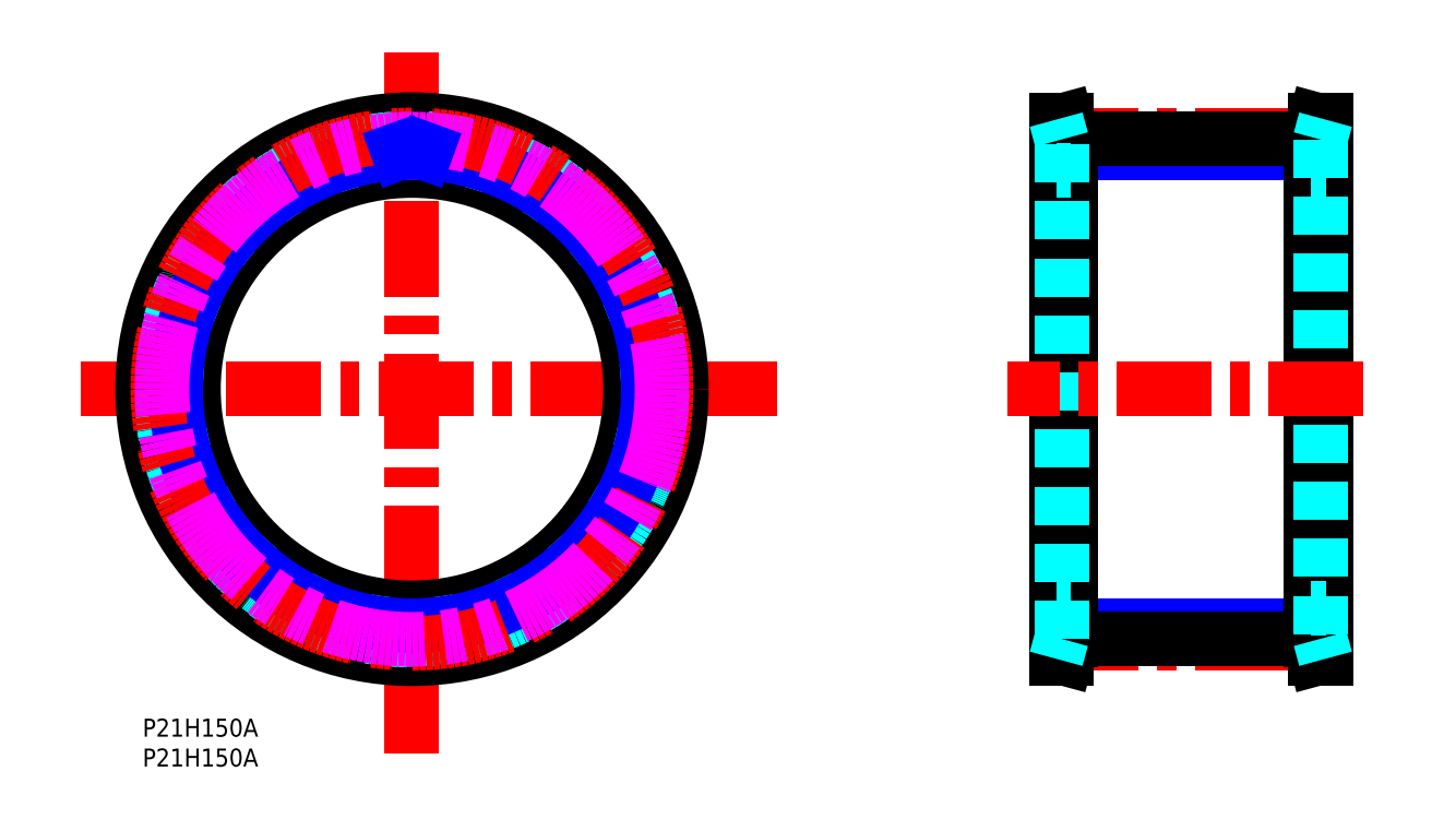
<metadata>
{"format":"dxf","ext":"dxf","renderer":"ezdxf+matplotlib","layout":"modelspace","background":"white","min_lineweight":24,"dpi":150}
</metadata>
<code>
0
SECTION
2
ENTITIES
0
TEXT
8
MSM_PART_NUMBER
10
0
20
-3.004
30
0
40
3
1
P21H150A
0
TEXT
8
MSM_PART_NUMBER
10
2e-16
20
-7.991
30
0
40
3
1
P21H150A
0
LINE
8
MSM_NARROW
10
195.1
20
94.47
30
0
11
155.1
21
94.47
31
0
0
LINE
8
MSM_CENTER
10
150.4
20
97.44
30
0
11
199.7
21
97.44
31
0
0
LINE
8
MSM_CENTER
10
150.4
20
12.56
30
0
11
200
21
12.56
31
0
0
LINE
8
MSM_NARROW
10
195.1
20
15.53
30
0
11
155.1
21
15.53
31
0
0
LINE
8
MSM_CONTINUOUS
10
155.1
20
96.76
30
0
11
195.1
21
96.76
31
0
0
LINE
8
MSM_CONTINUOUS
10
197.6
20
100
30
0
11
195.9
21
100
31
0
0
LINE
8
MSM_CONTINUOUS
10
195.9
20
10
30
0
11
197.6
21
10
31
0
0
LINE
8
MSM_CONTINUOUS
10
195.9
20
100
30
0
11
195.1
21
96.9
31
0
0
LINE
8
MSM_CONTINUOUS
10
195.1
20
13.1
30
0
11
195.9
21
10
31
0
0
LINE
8
MSM_CONTINUOUS
10
152.6
20
10
30
0
11
154.2
21
10
31
0
0
LINE
8
MSM_CONTINUOUS
10
154.2
20
100
30
0
11
152.6
21
100
31
0
0
LINE
8
MSM_CONTINUOUS
10
154.2
20
10
30
0
11
155.1
21
13.1
31
0
0
LINE
8
MSM_CONTINUOUS
10
155.1
20
96.9
30
0
11
154.2
21
100
31
0
0
LINE
8
MSM_CONTINUOUS
10
155.1
20
13.24
30
0
11
195.1
21
13.24
31
0
0
LINE
8
MSM_CONTINUOUS
10
195.9
20
100
30
0
11
195.9
21
10
31
0
0
LINE
8
MSM_CONTINUOUS
10
197.6
20
100
30
0
11
197.6
21
10
31
0
0
LINE
8
MSM_CONTINUOUS
10
195.1
20
96.9
30
0
11
195.1
21
13.1
31
0
0
LINE
8
MSM_CONTINUOUS
10
152.6
20
10
30
0
11
152.6
21
100
31
0
0
LINE
8
MSM_CONTINUOUS
10
154.2
20
10
30
0
11
154.2
21
100
31
0
0
LINE
8
MSM_CONTINUOUS
10
155.1
20
13.1
30
0
11
155.1
21
96.9
31
0
0
LINE
8
MSM_DASHED
10
196.7
20
96.69
30
0
11
196.7
21
13.31
31
0
0
LINE
8
MSM_DASHED
10
153.5
20
13.31
30
0
11
153.5
21
96.69
31
0
0
LINE
8
MSM_DASHED
10
197.6
20
100
30
0
11
196.7
21
96.69
31
0
0
LINE
8
MSM_DASHED
10
196.7
20
13.31
30
0
11
197.6
21
10
31
0
0
LINE
8
MSM_DASHED
10
152.6
20
10
30
0
11
153.5
21
13.31
31
0
0
LINE
8
MSM_DASHED
10
153.5
20
96.69
30
0
11
152.6
21
100
31
0
0
LINE
8
MSM_DASHED
10
195.1
20
18.5
30
0
11
197.6
21
18.5
31
0
0
LINE
8
MSM_DASHED
10
197.6
20
91.5
30
0
11
195.1
21
91.5
31
0
0
LINE
8
MSM_DASHED
10
152.6
20
18.5
30
0
11
155.1
21
18.5
31
0
0
LINE
8
MSM_DASHED
10
155.1
20
91.5
30
0
11
152.6
21
91.5
31
0
0
LINE
8
MSM_CENTER
10
203.9
20
55
30
0
11
144.4
21
55
31
0
0
LINE
8
MSM_CENTER
10
106.1
20
55
30
0
11
-10.37
21
55
31
0
0
LINE
8
MSM_CENTER
10
45
20
-5.734
30
0
11
45
21
111.3
31
0
0
CIRCLE
8
MSM_CONTINUOUS
10
45
20
55
30
0
40
41.69
0
CIRCLE
8
MSM_CONTINUOUS
10
45
20
55
30
0
40
45
0
CIRCLE
8
MSM_CONTINUOUS
10
45
20
55
30
0
40
36.5
0
CIRCLE
8
MSM_DASHED
10
45
20
55
30
0
40
41.9
0
ARC
8
MSM_DASHED
10
45
20
55
30
0
40
41.76
50
60.73
51
67.84
0
ARC
8
MSM_DASHED
10
65.02
20
90.73
30
0
40
0.8
50
345.7
51
60.73
0
LINE
8
MSM_DASHED
10
65.51
20
89.38
30
0
11
65.8
21
90.53
31
0
0
ARC
8
MSM_DASHED
10
66.28
20
89.19
30
0
40
0.8
50
165.7
51
238.1
0
ARC
8
MSM_DASHED
10
45
20
55
30
0
40
39.47
50
53.33
51
58.1
0
ARC
8
MSM_DASHED
10
69.05
20
87.3
30
0
40
0.8
50
233.3
51
305.7
0
LINE
8
MSM_DASHED
10
70.48
20
87.34
30
0
11
69.52
21
86.65
31
0
0
ARC
8
MSM_DASHED
10
70.95
20
86.69
30
0
40
0.8
50
50.69
51
125.7
0
ARC
8
MSM_DASHED
10
45
20
55
30
0
40
41.76
50
43.59
51
50.69
0
ARC
8
MSM_DASHED
10
74.67
20
83.24
30
0
40
0.8
50
328.6
51
43.59
0
LINE
8
MSM_DASHED
10
74.73
20
81.81
30
0
11
75.35
21
82.83
31
0
0
ARC
8
MSM_DASHED
10
75.41
20
81.4
30
0
40
0.8
50
148.6
51
221
0
ARC
8
MSM_DASHED
10
45
20
55
30
0
40
39.47
50
36.19
51
40.96
0
ARC
8
MSM_DASHED
10
77.5
20
78.78
30
0
40
0.8
50
216.2
51
288.6
0
LINE
8
MSM_DASHED
10
78.88
20
78.4
30
0
11
77.76
21
78.02
31
0
0
ARC
8
MSM_DASHED
10
79.14
20
77.64
30
0
40
0.8
50
33.55
51
108.6
0
ARC
8
MSM_DASHED
10
45
20
55
30
0
40
41.76
50
26.45
51
33.55
0
ARC
8
MSM_DASHED
10
81.67
20
73.24
30
0
40
0.8
50
311.4
51
26.45
0
LINE
8
MSM_DASHED
10
81.31
20
71.86
30
0
11
82.2
21
72.64
31
0
0
ARC
8
MSM_DASHED
10
81.84
20
71.26
30
0
40
0.8
50
131.4
51
203.8
0
ARC
8
MSM_DASHED
10
45
20
55
30
0
40
39.47
50
19.04
51
23.81
0
ARC
8
MSM_DASHED
10
83.07
20
68.14
30
0
40
0.8
50
199
51
271.4
0
LINE
8
MSM_DASHED
10
84.27
20
67.37
30
0
11
83.09
21
67.34
31
0
0
ARC
8
MSM_DASHED
10
84.29
20
66.57
30
0
40
0.8
50
16.41
51
91.43
0
ARC
8
MSM_DASHED
10
45
20
55
30
0
40
41.76
50
9.306
51
16.41
0
ARC
8
MSM_DASHED
10
85.42
20
61.62
30
0
40
0.8
50
294.3
51
9.306
0
LINE
8
MSM_DASHED
10
84.67
20
60.41
30
0
11
85.75
21
60.89
31
0
0
ARC
8
MSM_DASHED
10
85
20
59.68
30
0
40
0.8
50
114.3
51
186.7
0
ARC
8
MSM_DASHED
10
45
20
55
30
0
40
39.47
50
1.902
51
6.67
0
ARC
8
MSM_DASHED
10
85.25
20
56.34
30
0
40
0.8
50
181.9
51
254.3
0
LINE
8
MSM_DASHED
10
86.17
20
55.25
30
0
11
85.03
21
55.57
31
0
0
ARC
8
MSM_DASHED
10
85.96
20
54.47
30
0
40
0.8
50
359.3
51
74.29
0
ARC
8
MSM_DASHED
10
45
20
55
30
0
40
41.76
50
352.2
51
359.3
0
ARC
8
MSM_DASHED
10
85.58
20
49.41
30
0
40
0.8
50
277.1
51
352.2
0
LINE
8
MSM_DASHED
10
84.5
20
48.47
30
0
11
85.68
21
48.62
31
0
0
ARC
8
MSM_DASHED
10
84.6
20
47.68
30
0
40
0.8
50
97.14
51
169.5
0
ARC
8
MSM_DASHED
10
45
20
55
30
0
40
39.47
50
344.8
51
349.5
0
ARC
8
MSM_DASHED
10
83.85
20
44.41
30
0
40
0.8
50
164.8
51
237.1
0
LINE
8
MSM_DASHED
10
84.42
20
43.1
30
0
11
83.42
21
43.74
31
0
0
ARC
8
MSM_DASHED
10
83.98
20
42.43
30
0
40
0.8
50
342.1
51
57.14
0
ARC
8
MSM_DASHED
10
45
20
55
30
0
40
41.76
50
335
51
342.1
0
ARC
8
MSM_DASHED
10
82.13
20
37.7
30
0
40
0.8
50
260
51
335
0
LINE
8
MSM_DASHED
10
80.82
20
37.12
30
0
11
81.99
21
36.91
31
0
0
ARC
8
MSM_DASHED
10
80.68
20
36.33
30
0
40
0.8
50
80
51
152.4
0
ARC
8
MSM_DASHED
10
45
20
55
30
0
40
39.47
50
327.6
51
332.4
0
ARC
8
MSM_DASHED
10
79.01
20
33.43
30
0
40
0.8
50
147.6
51
220
0
LINE
8
MSM_DASHED
10
79.16
20
32.01
30
0
11
78.39
21
32.92
31
0
0
ARC
8
MSM_DASHED
10
78.54
20
31.49
30
0
40
0.8
50
325
51
40
0
ARC
8
MSM_DASHED
10
45
20
55
30
0
40
41.76
50
317.9
51
325
0
ARC
8
MSM_DASHED
10
75.38
20
27.53
30
0
40
0.8
50
242.9
51
317.9
0
LINE
8
MSM_DASHED
10
73.96
20
27.36
30
0
11
75.02
21
26.82
31
0
0
ARC
8
MSM_DASHED
10
73.59
20
26.64
30
0
40
0.8
50
62.86
51
135.2
0
ARC
8
MSM_DASHED
10
45
20
55
30
0
40
39.47
50
310.5
51
315.2
0
ARC
8
MSM_DASHED
10
71.14
20
24.37
30
0
40
0.8
50
130.5
51
202.9
0
LINE
8
MSM_DASHED
10
70.86
20
22.96
30
0
11
70.4
21
24.06
31
0
0
ARC
8
MSM_DASHED
10
70.13
20
22.65
30
0
40
0.8
50
307.8
51
22.86
0
ARC
8
MSM_DASHED
10
45
20
55
30
0
40
41.76
50
300.7
51
307.8
0
ARC
8
MSM_DASHED
10
65.93
20
19.79
30
0
40
0.8
50
225.7
51
300.7
0
LINE
8
MSM_DASHED
10
64.53
20
20.05
30
0
11
65.37
21
19.22
31
0
0
ARC
8
MSM_DASHED
10
63.97
20
19.48
30
0
40
0.8
50
45.71
51
118.1
0
ARC
8
MSM_DASHED
10
45
20
55
30
0
40
39.47
50
293.3
51
298.1
0
ARC
8
MSM_DASHED
10
60.95
20
18.02
30
0
40
0.8
50
113.3
51
185.7
0
LINE
8
MSM_DASHED
10
60.27
20
16.76
30
0
11
60.15
21
17.94
31
0
0
ARC
8
MSM_DASHED
10
59.47
20
16.68
30
0
40
0.8
50
290.7
51
5.714
0
ARC
8
MSM_DASHED
10
45
20
55
30
0
40
41.76
50
283.6
51
290.7
0
ARC
8
MSM_DASHED
10
54.63
20
15.19
30
0
40
0.8
50
208.6
51
283.6
0
LINE
8
MSM_DASHED
10
53.36
20
15.85
30
0
11
53.92
21
14.8
31
0
0
ARC
8
MSM_DASHED
10
52.65
20
15.46
30
0
40
0.8
50
28.57
51
101
0
ARC
8
MSM_DASHED
10
45
20
55
30
0
40
39.47
50
276.2
51
281
0
ARC
8
MSM_DASHED
10
49.34
20
14.96
30
0
40
0.8
50
96.19
51
168.6
0
LINE
8
MSM_DASHED
10
48.32
20
13.96
30
0
11
48.56
21
15.12
31
0
0
ARC
8
MSM_DASHED
10
47.54
20
14.12
30
0
40
0.8
50
273.6
51
348.6
0
ARC
8
MSM_DASHED
10
45
20
55
30
0
40
41.76
50
266.4
51
273.6
0
ARC
8
MSM_DASHED
10
42.46
20
14.12
30
0
40
0.8
50
191.4
51
266.4
0
LINE
8
MSM_DASHED
10
41.44
20
15.12
30
0
11
41.68
21
13.96
31
0
0
ARC
8
MSM_DASHED
10
40.66
20
14.96
30
0
40
0.8
50
11.43
51
83.81
0
ARC
8
MSM_DASHED
10
45
20
55
30
0
40
39.47
50
259
51
263.8
0
ARC
8
MSM_DASHED
10
37.35
20
15.46
30
0
40
0.8
50
79.04
51
151.4
0
LINE
8
MSM_DASHED
10
36.08
20
14.8
30
0
11
36.64
21
15.85
31
0
0
ARC
8
MSM_DASHED
10
35.37
20
15.19
30
0
40
0.8
50
256.4
51
331.4
0
ARC
8
MSM_DASHED
10
45
20
55
30
0
40
41.76
50
249.3
51
256.4
0
ARC
8
MSM_DASHED
10
30.53
20
16.68
30
0
40
0.8
50
174.3
51
249.3
0
LINE
8
MSM_DASHED
10
29.85
20
17.94
30
0
11
29.73
21
16.76
31
0
0
ARC
8
MSM_DASHED
10
29.05
20
18.02
30
0
40
0.8
50
354.3
51
66.67
0
ARC
8
MSM_DASHED
10
45
20
55
30
0
40
39.47
50
241.9
51
246.7
0
ARC
8
MSM_DASHED
10
26.03
20
19.48
30
0
40
0.8
50
61.9
51
134.3
0
LINE
8
MSM_DASHED
10
24.63
20
19.22
30
0
11
25.47
21
20.05
31
0
0
ARC
8
MSM_DASHED
10
24.07
20
19.79
30
0
40
0.8
50
239.3
51
314.3
0
ARC
8
MSM_DASHED
10
45
20
55
30
0
40
41.76
50
232.2
51
239.3
0
ARC
8
MSM_DASHED
10
19.87
20
22.65
30
0
40
0.8
50
157.1
51
232.2
0
LINE
8
MSM_DASHED
10
19.6
20
24.06
30
0
11
19.14
21
22.96
31
0
0
ARC
8
MSM_DASHED
10
18.86
20
24.37
30
0
40
0.8
50
337.1
51
49.53
0
ARC
8
MSM_DASHED
10
45
20
55
30
0
40
39.47
50
224.8
51
229.5
0
ARC
8
MSM_DASHED
10
16.41
20
26.64
30
0
40
0.8
50
44.76
51
117.1
0
LINE
8
MSM_DASHED
10
14.98
20
26.82
30
0
11
16.04
21
27.36
31
0
0
ARC
8
MSM_DASHED
10
14.62
20
27.53
30
0
40
0.8
50
222.1
51
297.1
0
ARC
8
MSM_DASHED
10
45
20
55
30
0
40
41.76
50
215
51
222.1
0
ARC
8
MSM_DASHED
10
11.46
20
31.49
30
0
40
0.8
50
140
51
215
0
LINE
8
MSM_DASHED
10
11.61
20
32.92
30
0
11
10.84
21
32.01
31
0
0
ARC
8
MSM_DASHED
10
10.99
20
33.43
30
0
40
0.8
50
320
51
32.38
0
ARC
8
MSM_DASHED
10
45
20
55
30
0
40
39.47
50
207.6
51
212.4
0
ARC
8
MSM_DASHED
10
9.318
20
36.33
30
0
40
0.8
50
27.62
51
100
0
LINE
8
MSM_DASHED
10
8.01
20
36.91
30
0
11
9.179
21
37.12
31
0
0
ARC
8
MSM_DASHED
10
7.872
20
37.7
30
0
40
0.8
50
205
51
280
0
ARC
8
MSM_DASHED
10
45
20
55
30
0
40
41.76
50
197.9
51
205
0
ARC
8
MSM_DASHED
10
6.018
20
42.43
30
0
40
0.8
50
122.9
51
197.9
0
LINE
8
MSM_DASHED
10
6.58
20
43.74
30
0
11
5.584
21
43.1
31
0
0
ARC
8
MSM_DASHED
10
6.146
20
44.41
30
0
40
0.8
50
302.9
51
15.24
0
ARC
8
MSM_DASHED
10
45
20
55
30
0
40
39.47
50
190.5
51
195.2
0
ARC
8
MSM_DASHED
10
5.401
20
47.68
30
0
40
0.8
50
10.47
51
82.86
0
LINE
8
MSM_DASHED
10
4.323
20
48.62
30
0
11
5.5
21
48.47
31
0
0
ARC
8
MSM_DASHED
10
4.423
20
49.41
30
0
40
0.8
50
187.8
51
262.9
0
ARC
8
MSM_DASHED
10
45
20
55
30
0
40
41.76
50
180.7
51
187.8
0
ARC
8
MSM_DASHED
10
4.043
20
54.47
30
0
40
0.8
50
105.7
51
180.7
0
LINE
8
MSM_DASHED
10
4.969
20
55.57
30
0
11
3.827
21
55.25
31
0
0
ARC
8
MSM_DASHED
10
4.752
20
56.34
30
0
40
0.8
50
285.7
51
358.1
0
ARC
8
MSM_DASHED
10
45
20
55
30
0
40
39.47
50
173.3
51
178.1
0
ARC
8
MSM_DASHED
10
5.003
20
59.68
30
0
40
0.8
50
353.3
51
65.71
0
LINE
8
MSM_DASHED
10
4.25
20
60.89
30
0
11
5.332
21
60.41
31
0
0
ARC
8
MSM_DASHED
10
4.579
20
61.62
30
0
40
0.8
50
170.7
51
245.7
0
ARC
8
MSM_DASHED
10
45
20
55
30
0
40
41.76
50
163.6
51
170.7
0
ARC
8
MSM_DASHED
10
5.708
20
66.57
30
0
40
0.8
50
88.57
51
163.6
0
LINE
8
MSM_DASHED
10
6.914
20
67.34
30
0
11
5.728
21
67.37
31
0
0
ARC
8
MSM_DASHED
10
6.934
20
68.14
30
0
40
0.8
50
268.6
51
341
0
ARC
8
MSM_DASHED
10
45
20
55
30
0
40
39.47
50
156.2
51
161
0
ARC
8
MSM_DASHED
10
8.158
20
71.26
30
0
40
0.8
50
336.2
51
48.57
0
LINE
8
MSM_DASHED
10
7.798
20
72.64
30
0
11
8.687
21
71.86
31
0
0
ARC
8
MSM_DASHED
10
8.327
20
73.24
30
0
40
0.8
50
153.6
51
228.6
0
ARC
8
MSM_DASHED
10
45
20
55
30
0
40
41.76
50
146.4
51
153.6
0
ARC
8
MSM_DASHED
10
10.86
20
77.64
30
0
40
0.8
50
71.43
51
146.4
0
LINE
8
MSM_DASHED
10
12.24
20
78.02
30
0
11
11.12
21
78.4
31
0
0
ARC
8
MSM_DASHED
10
12.5
20
78.78
30
0
40
0.8
50
251.4
51
323.8
0
ARC
8
MSM_DASHED
10
45
20
55
30
0
40
39.47
50
139
51
143.8
0
ARC
8
MSM_DASHED
10
14.59
20
81.4
30
0
40
0.8
50
319
51
31.43
0
LINE
8
MSM_DASHED
10
14.65
20
82.83
30
0
11
15.27
21
81.81
31
0
0
ARC
8
MSM_DASHED
10
15.33
20
83.24
30
0
40
0.8
50
136.4
51
211.4
0
ARC
8
MSM_DASHED
10
45
20
55
30
0
40
41.76
50
129.3
51
136.4
0
ARC
8
MSM_DASHED
10
19.05
20
86.69
30
0
40
0.8
50
54.29
51
129.3
0
LINE
8
MSM_DASHED
10
20.48
20
86.65
30
0
11
19.52
21
87.34
31
0
0
ARC
8
MSM_DASHED
10
20.95
20
87.3
30
0
40
0.8
50
234.3
51
306.7
0
ARC
8
MSM_DASHED
10
45
20
55
30
0
40
39.47
50
121.9
51
126.7
0
ARC
8
MSM_DASHED
10
23.72
20
89.19
30
0
40
0.8
50
301.9
51
14.29
0
LINE
8
MSM_DASHED
10
24.2
20
90.53
30
0
11
24.49
21
89.38
31
0
0
ARC
8
MSM_DASHED
10
24.98
20
90.73
30
0
40
0.8
50
119.3
51
194.3
0
ARC
8
MSM_DASHED
10
45
20
55
30
0
40
41.76
50
112.2
51
119.3
0
ARC
8
MSM_DASHED
10
29.55
20
92.93
30
0
40
0.8
50
37.14
51
112.2
0
LINE
8
MSM_DASHED
10
30.9
20
92.47
30
0
11
30.19
21
93.42
31
0
0
ARC
8
MSM_DASHED
10
31.54
20
92.95
30
0
40
0.8
50
217.1
51
289.5
0
ARC
8
MSM_DASHED
10
45
20
55
30
0
40
39.47
50
104.8
51
109.5
0
ARC
8
MSM_DASHED
10
34.74
20
93.94
30
0
40
0.8
50
284.8
51
357.1
0
LINE
8
MSM_DASHED
10
35.6
20
95.09
30
0
11
35.54
21
93.9
31
0
0
ARC
8
MSM_DASHED
10
36.4
20
95.05
30
0
40
0.8
50
102.1
51
177.1
0
ARC
8
MSM_DASHED
10
45
20
55
30
0
40
41.76
50
95.02
51
102.1
0
ARC
8
MSM_DASHED
10
41.42
20
95.8
30
0
40
0.8
50
20
51
95.02
0
LINE
8
MSM_DASHED
10
42.57
20
94.96
30
0
11
42.17
21
96.08
31
0
0
ARC
8
MSM_DASHED
10
43.33
20
95.24
30
0
40
0.8
50
200
51
272.4
0
ARC
8
MSM_DASHED
10
45
20
55
30
0
40
39.47
50
87.62
51
92.38
0
ARC
8
MSM_DASHED
10
46.67
20
95.24
30
0
40
0.8
50
267.6
51
340
0
LINE
8
MSM_DASHED
10
47.83
20
96.08
30
0
11
47.43
21
94.96
31
0
0
ARC
8
MSM_DASHED
10
48.58
20
95.8
30
0
40
0.8
50
84.98
51
160
0
ARC
8
MSM_DASHED
10
45
20
55
30
0
40
41.76
50
77.88
51
84.98
0
ARC
8
MSM_DASHED
10
53.6
20
95.05
30
0
40
0.8
50
2.857
51
77.88
0
LINE
8
MSM_DASHED
10
54.46
20
93.9
30
0
11
54.4
21
95.09
31
0
0
ARC
8
MSM_DASHED
10
55.26
20
93.94
30
0
40
0.8
50
182.9
51
255.2
0
ARC
8
MSM_DASHED
10
45
20
55
30
0
40
39.47
50
70.47
51
75.24
0
ARC
8
MSM_DASHED
10
58.46
20
92.95
30
0
40
0.8
50
250.5
51
322.9
0
LINE
8
MSM_DASHED
10
59.81
20
93.42
30
0
11
59.1
21
92.47
31
0
0
ARC
8
MSM_DASHED
10
60.45
20
92.93
30
0
40
0.8
50
67.84
51
142.9
0
CIRCLE
8
MSM_NARROW
10
45
20
55
30
0
40
39.47
0
CIRCLE
8
MSM_CENTER
10
45
20
55
30
0
40
42.45
0
CIRCLE
8
MSM_IMAGINARY
10
45
20
55
30
0
40
41.76
0
LINE
8
MSM_NARROW
10
42.57
20
94.96
30
0
11
42.77
21
94.41
31
0
0
LINE
8
MSM_NARROW
10
47.43
20
94.96
30
0
11
47.23
21
94.41
31
0
0
VIEWPORT
8
0
10
143.4
20
99.96
30
0
40
429.7
41
222.2
68
     1
69
     1
0
VIEWPORT
8
MSM_DIMENSION
10
143.4
20
99.96
30
0
40
229.5
41
159.9
68
     2
69
     2
0
ENDSEC
0
EOF

</code>
